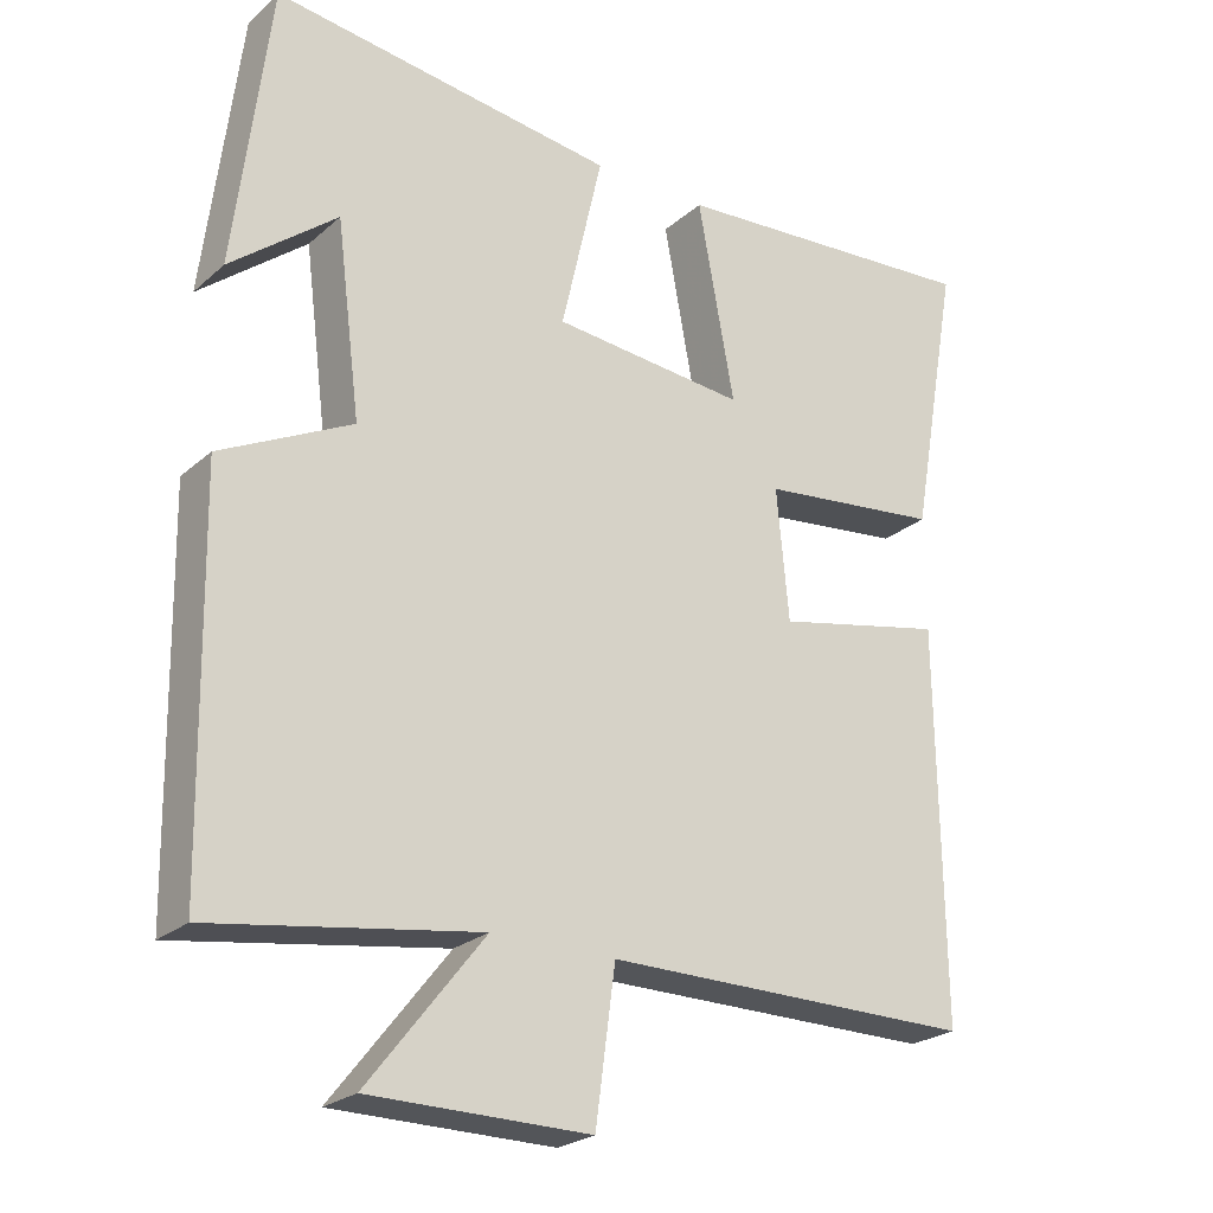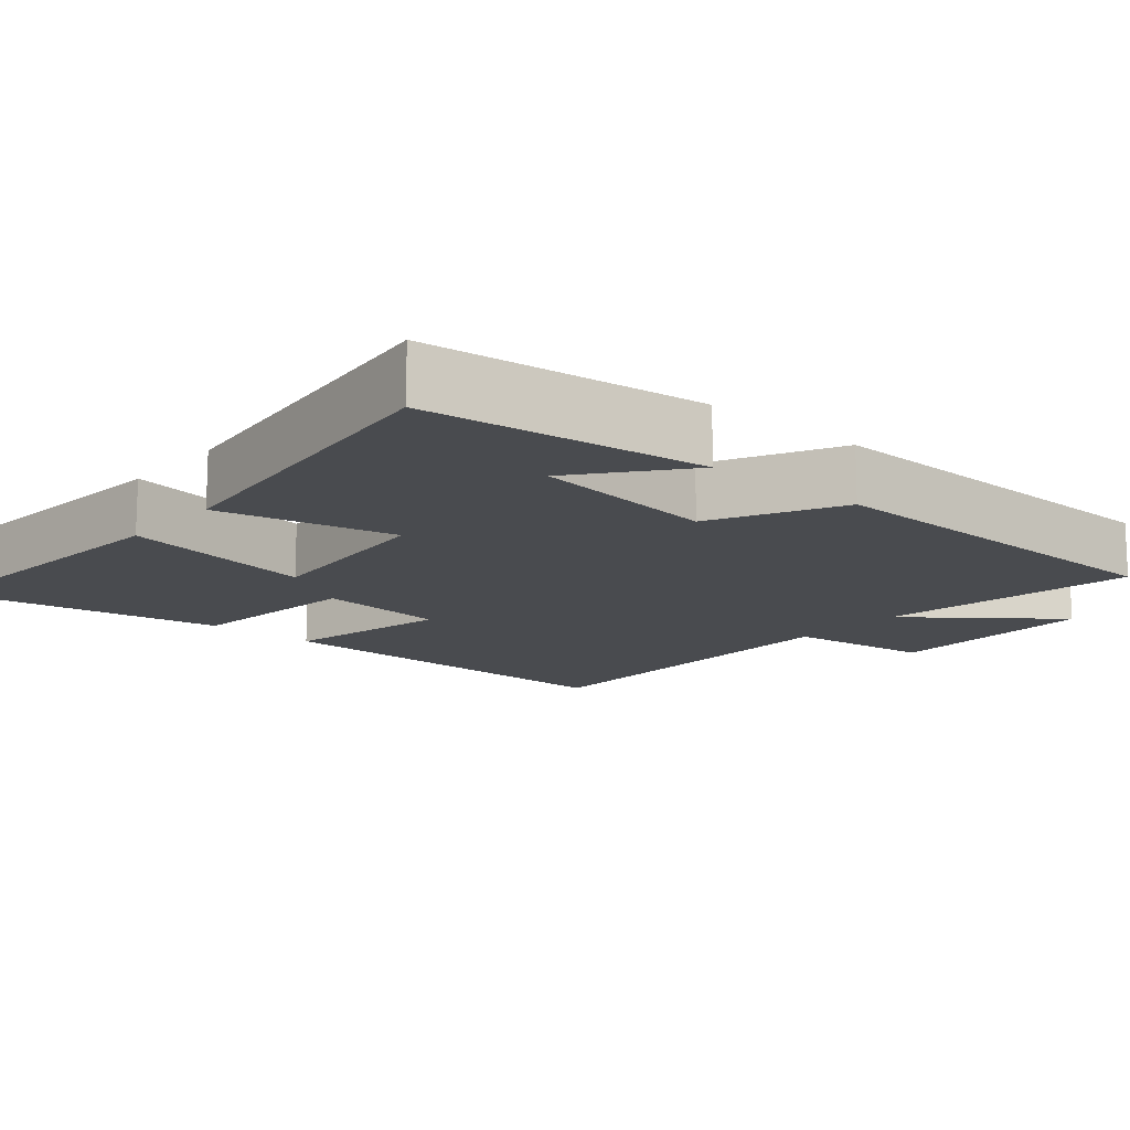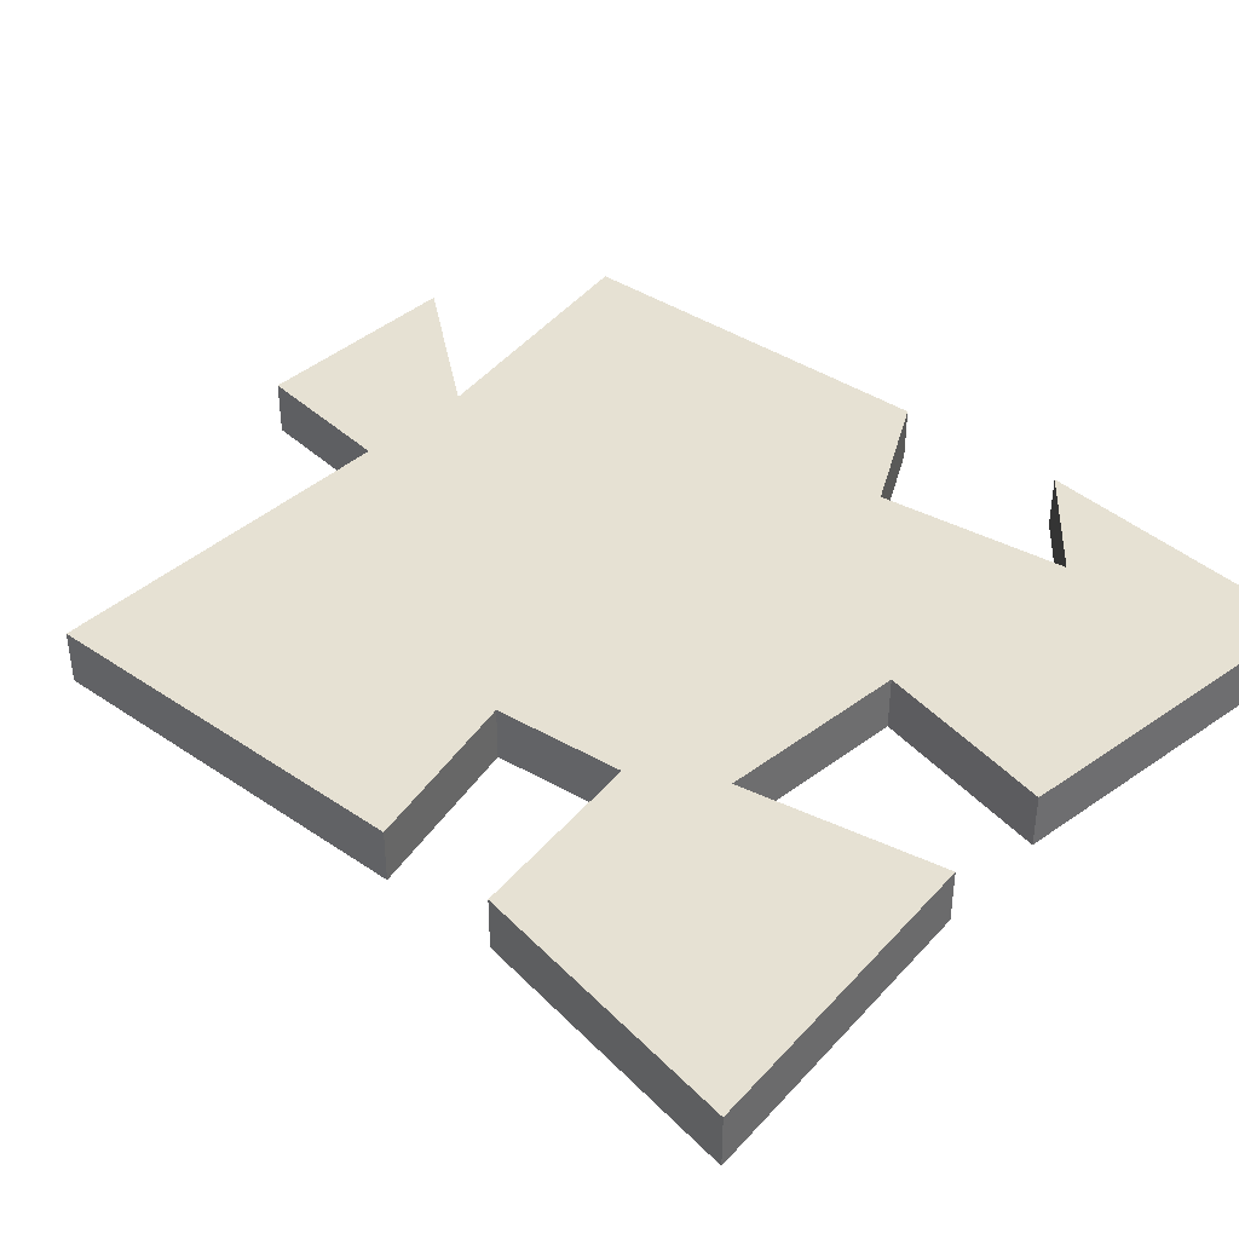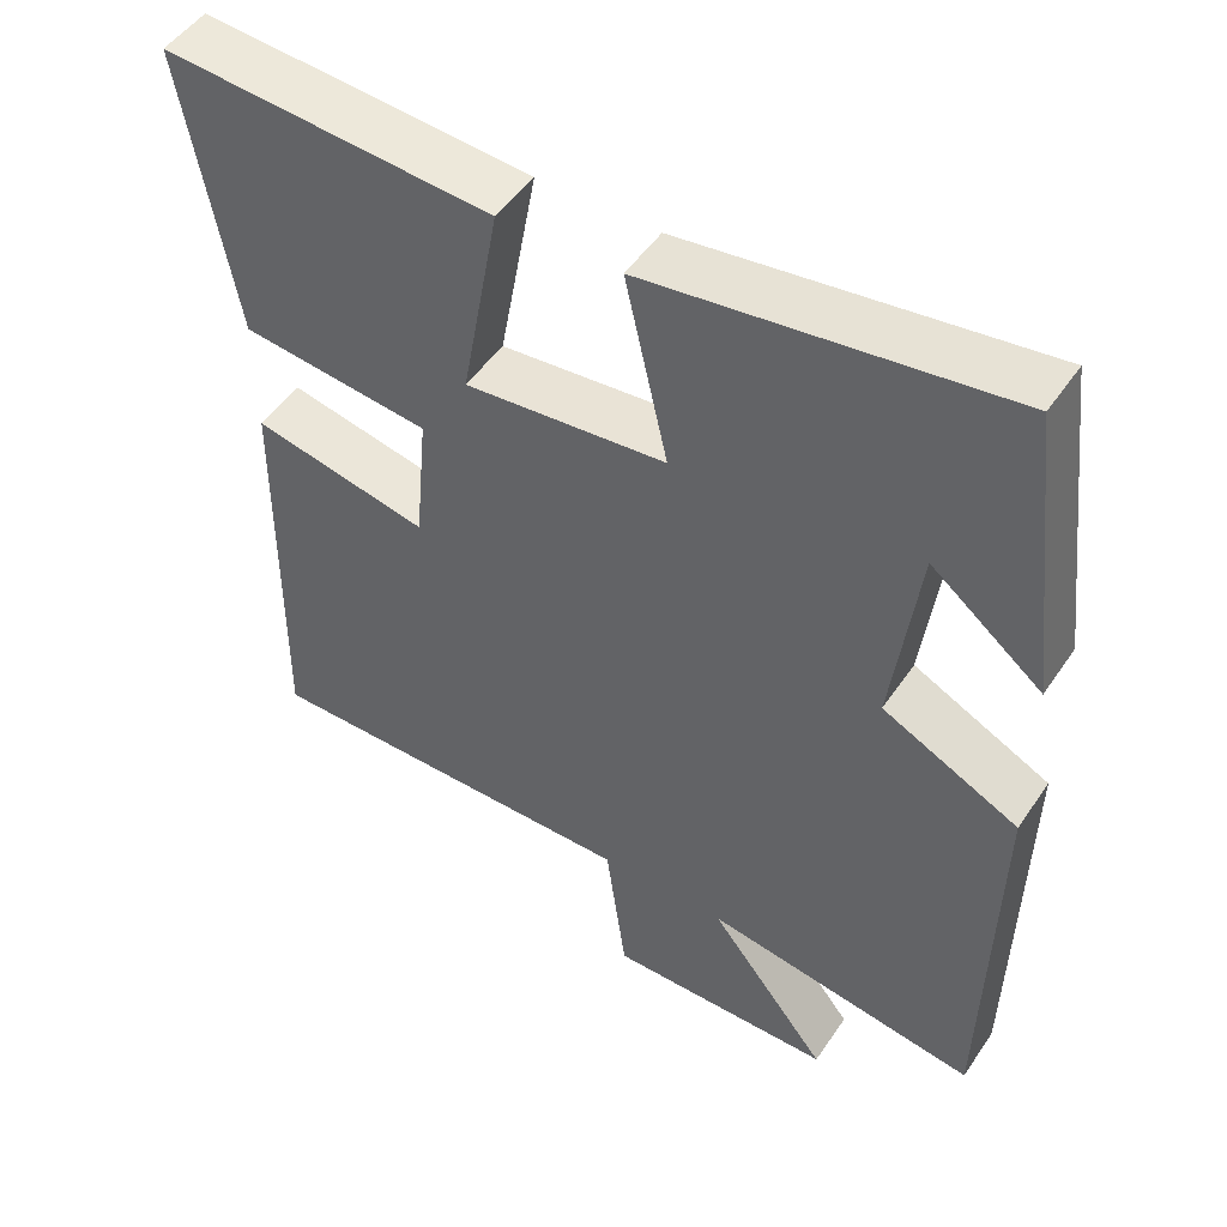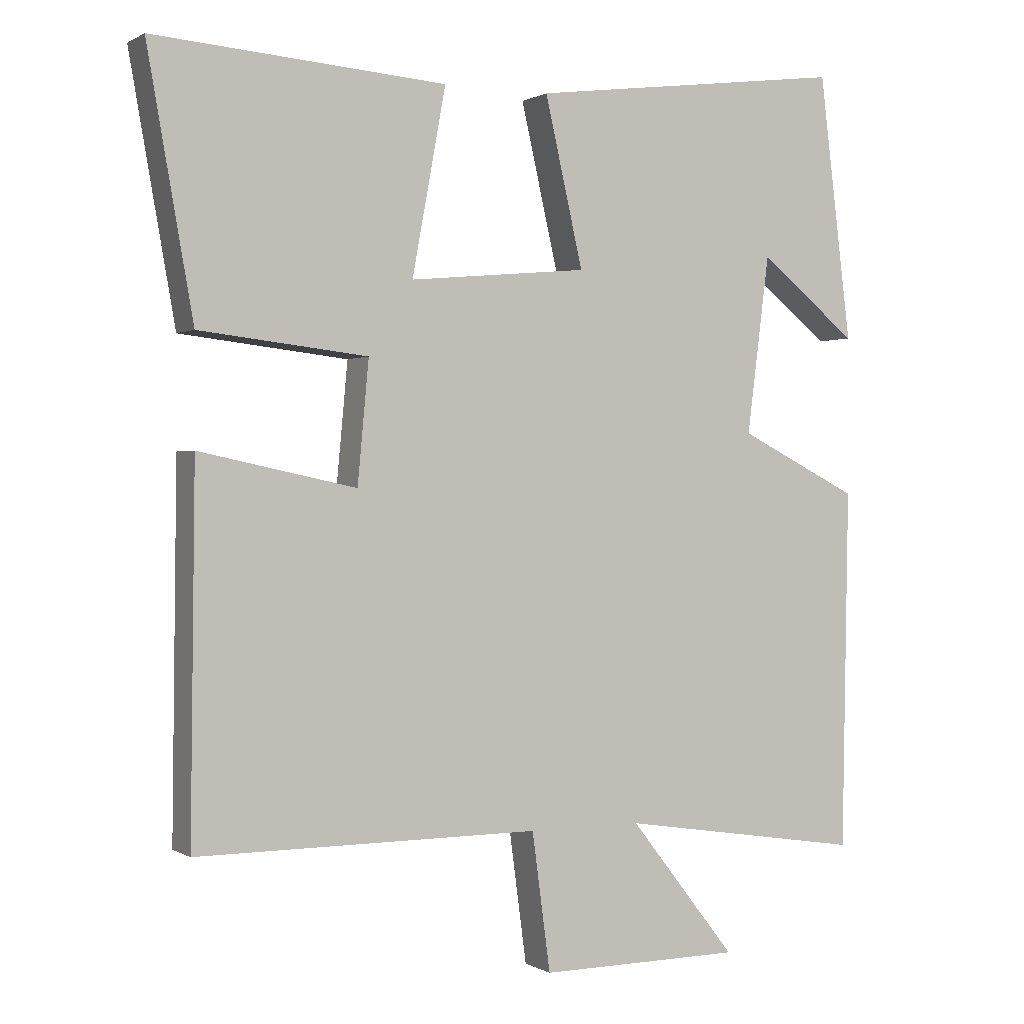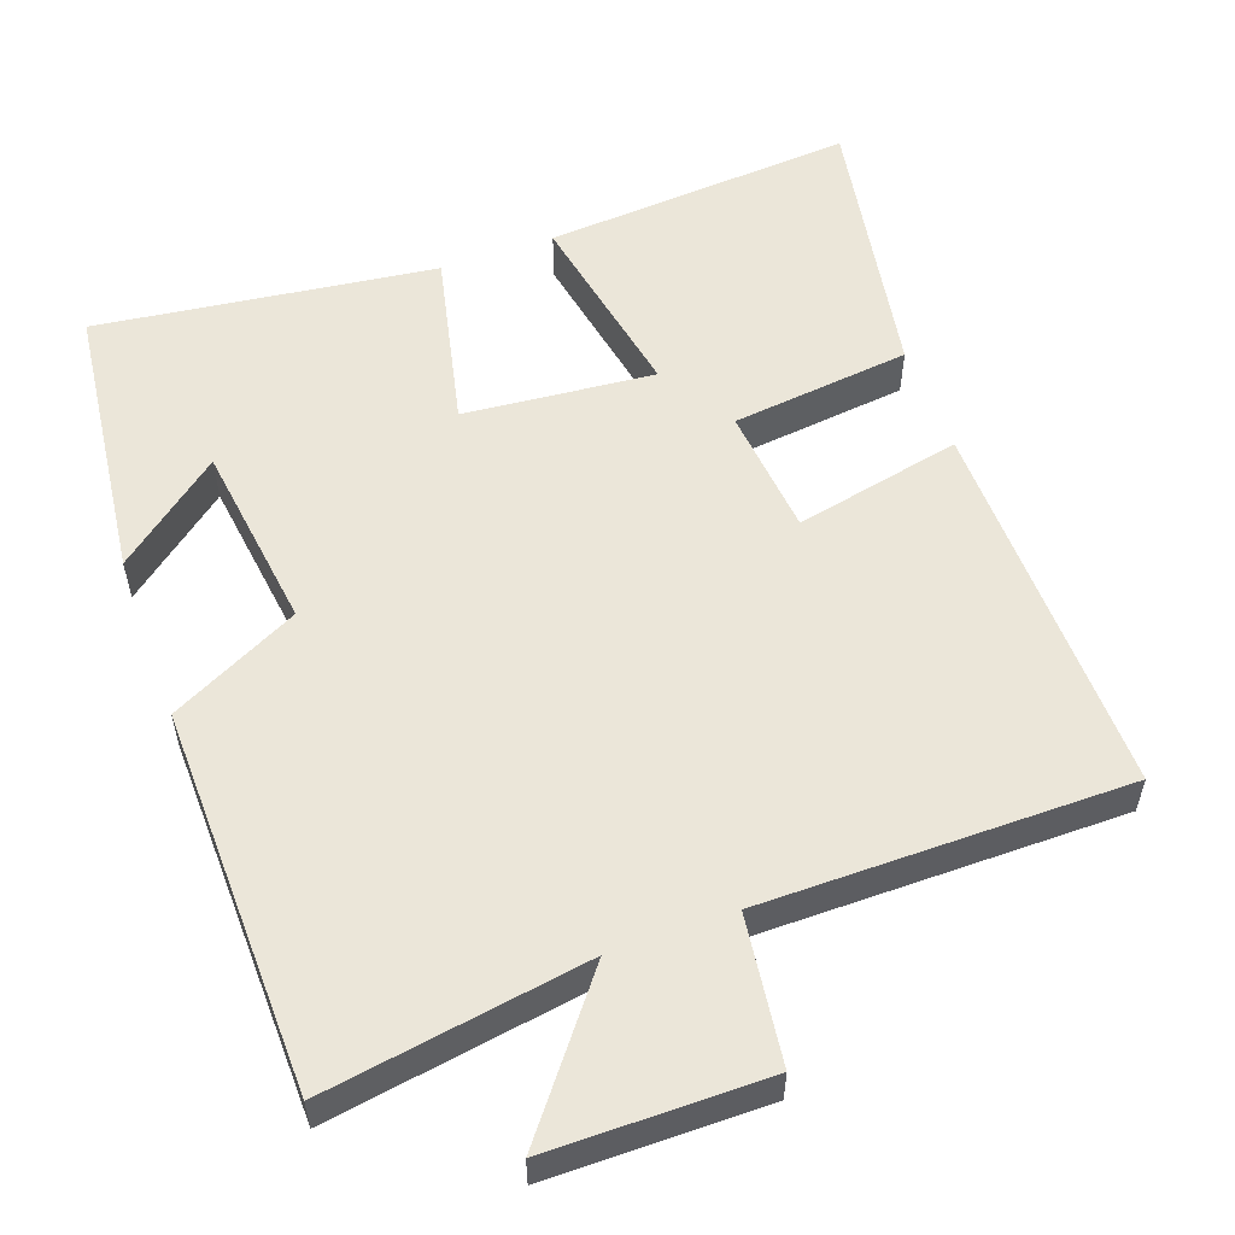
<metadata>
{"format":"obj","ext":"obj","renderer":"f3d","projection":"perspective","resolution":1024,"background":"white","views":[{"elev":-24.2,"azim":144.3,"up":"+Z"},{"elev":-14.1,"azim":49.2,"up":"+Y"},{"elev":38.7,"azim":-48.7,"up":"+Y"},{"elev":49.7,"azim":32.9,"up":"+Z"},{"elev":0.4,"azim":-27.3,"up":"+Z"},{"elev":55.3,"azim":160.0,"up":"+Y"}]}
</metadata>
<code>
v 0.491 0.07 -0.554
v 0.143 0.07 -0.5
v 0.295 0.07 -0.693
v 0.007 0.07 -0.695
v -0.019 0.07 -0.5
v -0.506 0.07 -0.501
v -0.5 0.07 0.011
v -0.277 0.07 -0.036
v -0.261 0.07 0.136
v -0.5 0.07 0.163
v -0.565 0.07 0.53
v -0.15 0.07 0.5
v -0.198 0.07 0.239
v 0.056 0.07 0.263
v 0.002 0.07 0.5
v 0.454 0.07 0.559
v 0.5 0.07 0.183
v 0.36 0.07 0.295
v 0.328 0.07 0.043
v 0.5 0.07 -0.043
v 0.491 0 -0.554
v 0.143 0 -0.5
v 0.295 0 -0.693
v 0.007 0 -0.695
v -0.019 0 -0.5
v -0.506 0 -0.501
v -0.5 0 0.011
v -0.277 0 -0.036
v -0.261 0 0.136
v -0.5 0 0.163
v -0.565 0 0.53
v -0.15 0 0.5
v -0.198 0 0.239
v 0.056 0 0.263
v 0.002 0 0.5
v 0.454 0 0.559
v 0.5 0 0.183
v 0.36 0 0.295
v 0.328 0 0.043
v 0.5 0 -0.043
f 19 20 1 2
f 18 19 2
f 16 17 18
f 14 15 16 18
f 14 18 2
f 13 14 2
f 10 11 12 13
f 9 10 13
f 8 9 13 2
f 5 6 7 8
f 5 8 2 3
f 3 4 5
f 22 21 40 39
f 22 39 38
f 38 37 36
f 38 36 35 34
f 22 38 34
f 22 34 33
f 33 32 31 30
f 33 30 29
f 22 33 29 28
f 28 27 26 25
f 23 22 28 25
f 25 24 23
f 1 21 22 2
f 2 22 23 3
f 3 23 24 4
f 4 24 25 5
f 5 25 26 6
f 6 26 27 7
f 7 27 28 8
f 8 28 29 9
f 9 29 30 10
f 10 30 31 11
f 11 31 32 12
f 12 32 33 13
f 13 33 34 14
f 14 34 35 15
f 15 35 36 16
f 16 36 37 17
f 17 37 38 18
f 18 38 39 19
f 19 39 40 20
f 20 40 21 1

</code>
